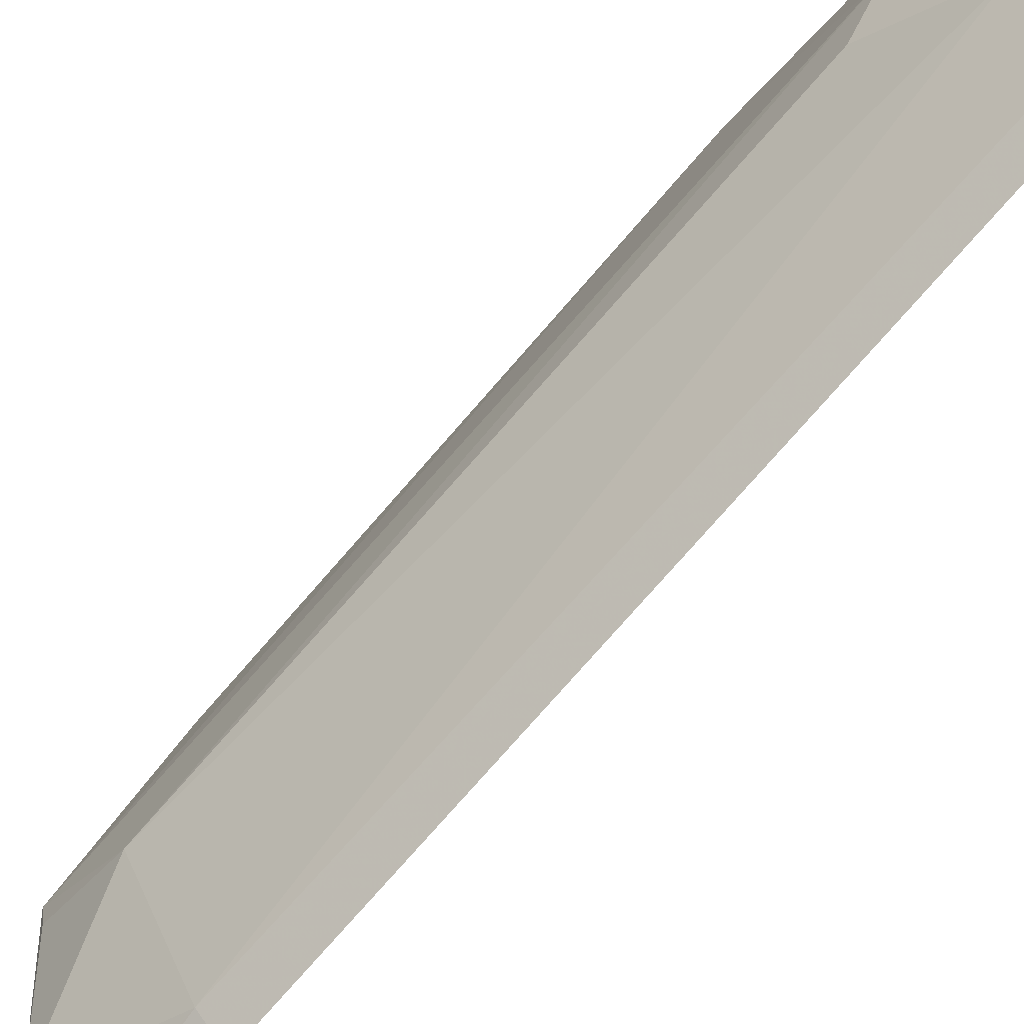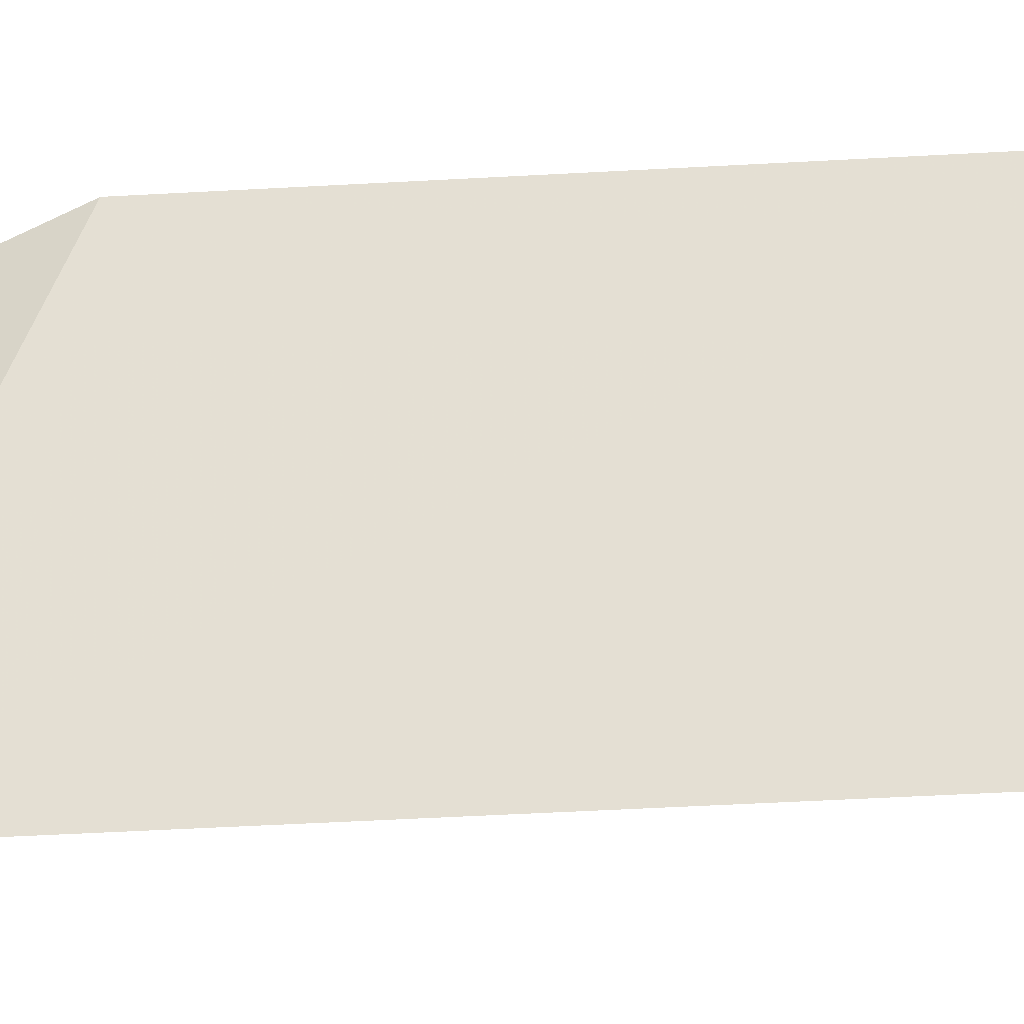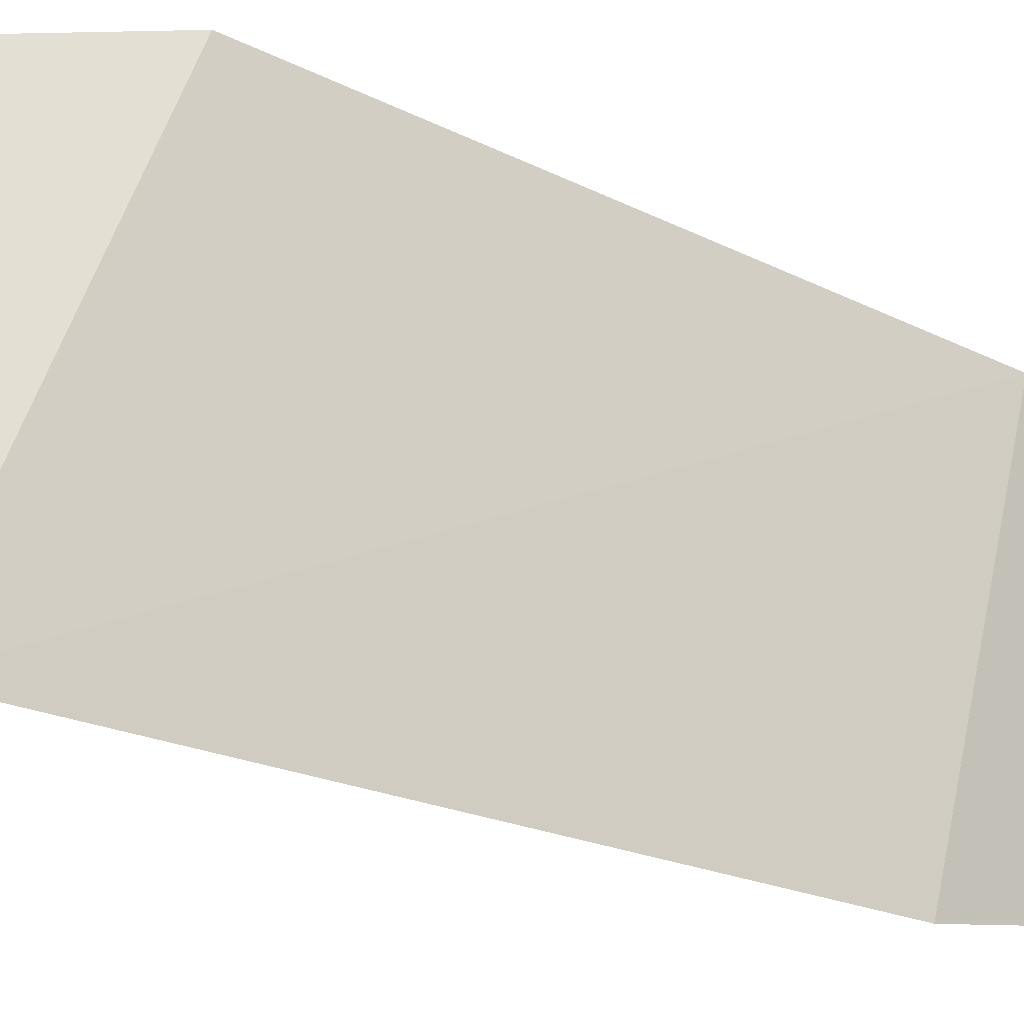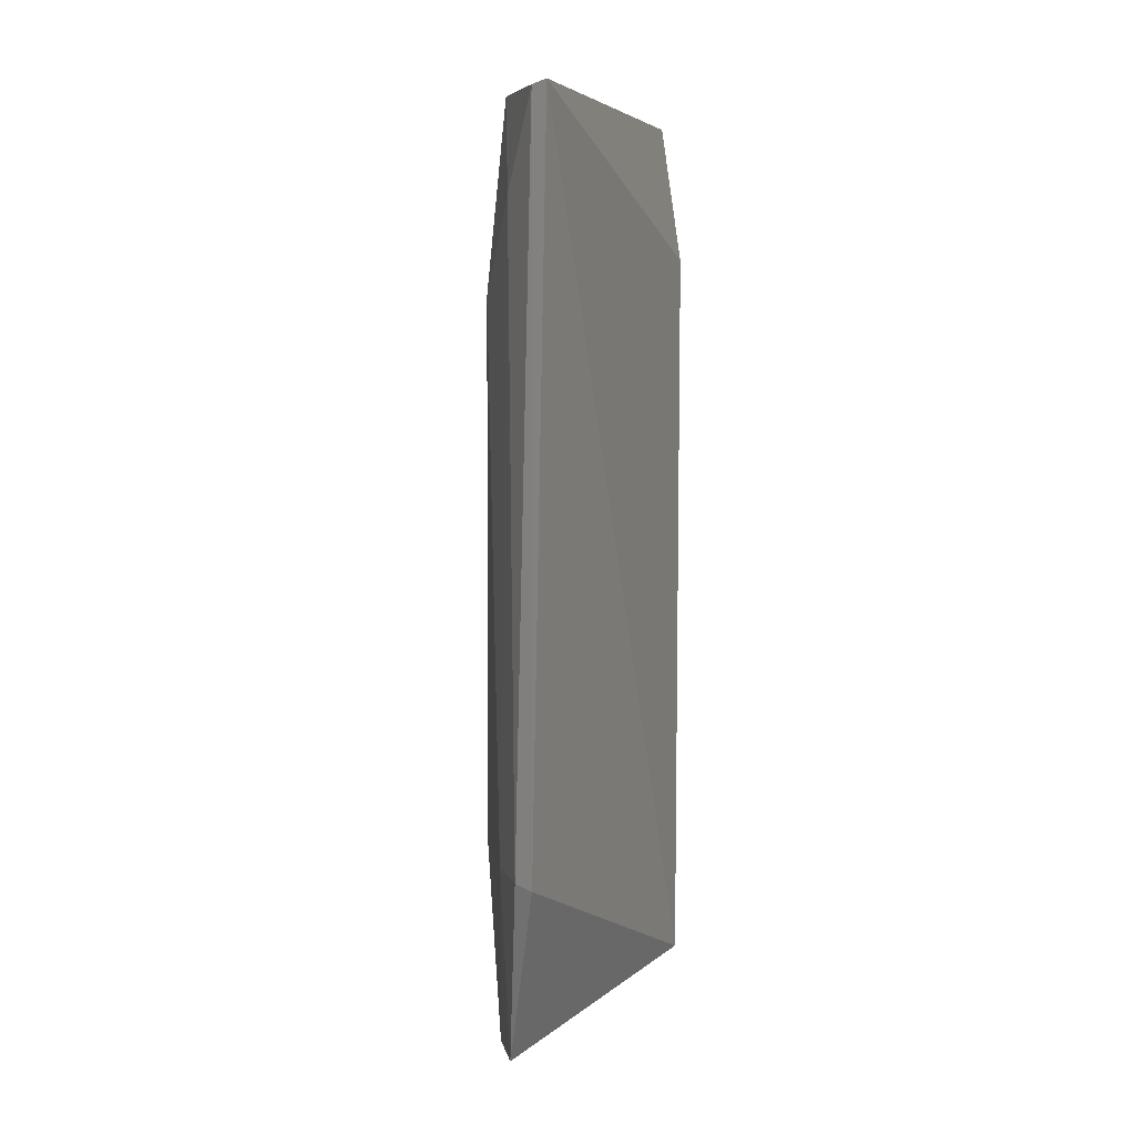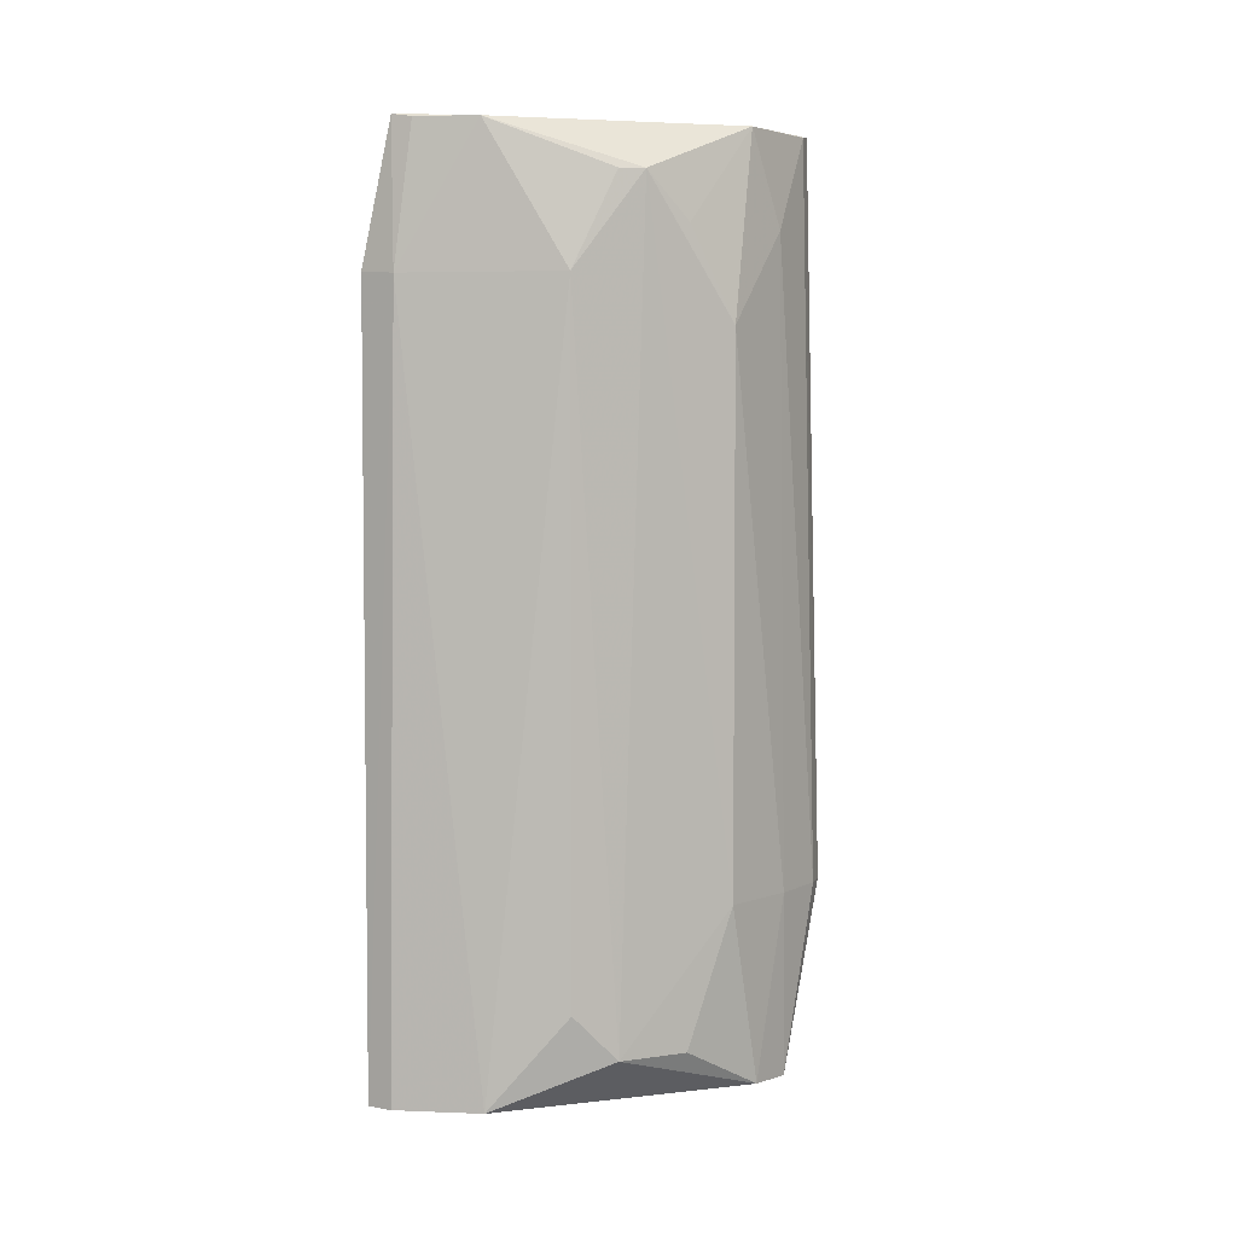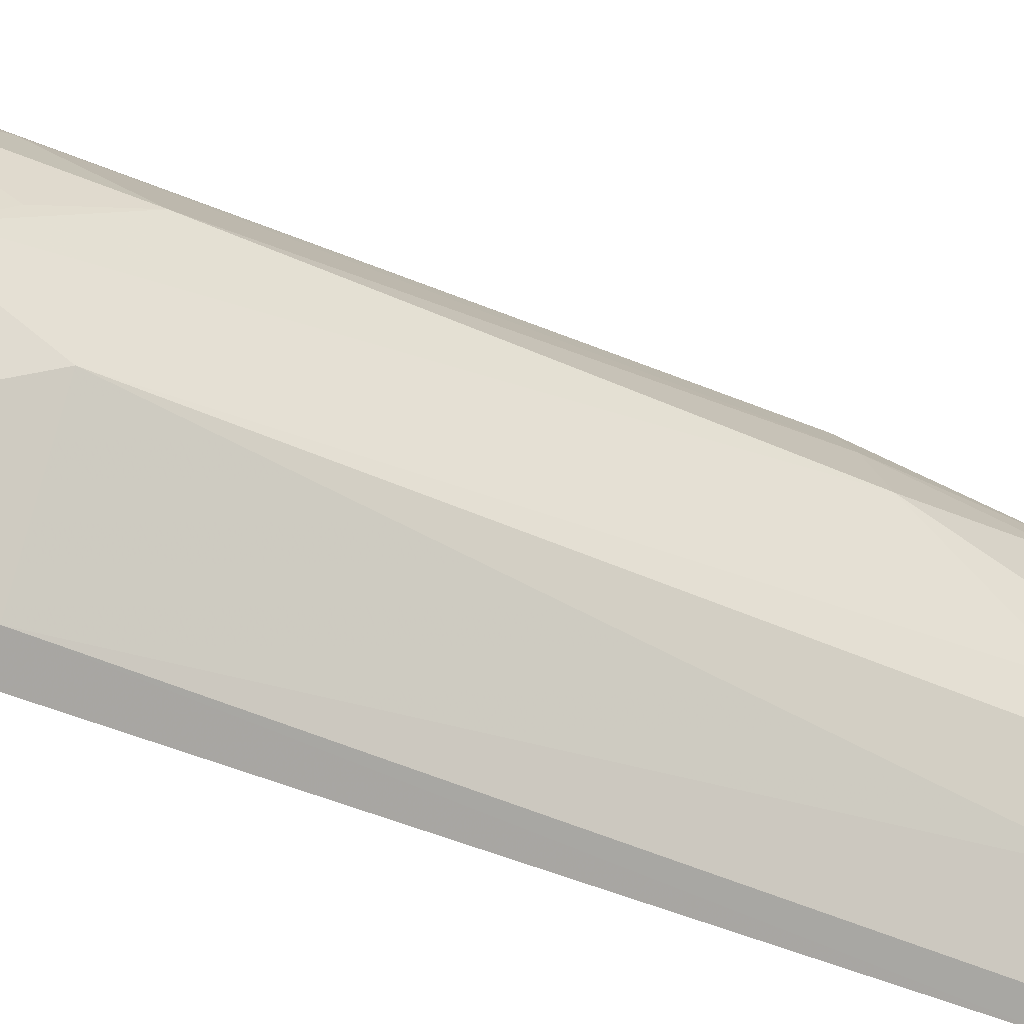
<metadata>
{"format":"obj","ext":"obj","renderer":"f3d","projection":"perspective","resolution":1024,"background":"white","views":[{"elev":-76.7,"azim":138.8,"up":"+Y"},{"elev":-27.0,"azim":-83.9,"up":"+Y"},{"elev":-22.5,"azim":-130.1,"up":"+Y"},{"elev":6.0,"azim":-161.8,"up":"+Z"},{"elev":5.7,"azim":68.6,"up":"+Z"},{"elev":-42.8,"azim":61.4,"up":"+Y"}]}
</metadata>
<code>
v 0.08989 -0.06807 0.1435
v 0.1213 -0.007825 -0.1425
v 0.122 0.00056 0.1273
v 0.08625 0.07074 0.143
v 0.08582 -0.07755 -0.159
v 0.1206 0.03056 -0.09714
v 0.1099 0.04052 0.1425
v 0.1204 -0.02278 0.09679
v 0.08501 -0.07643 0.09737
v 0.08964 0.07547 -0.09857
v 0.1065 -0.04562 0.1421
v 0.1202 0.03049 0.08162
v 0.1085 -0.047 -0.1581
v 0.1036 0.05673 -0.1595
v 0.1206 -0.007673 0.1271
v 0.09505 -0.06931 0.09662
v 0.1204 0.01538 0.1119
v 0.1052 0.05248 0.1117
v 0.1196 -0.02262 -0.1272
v 0.1117 0.04324 -0.1583
v 0.1078 0.05423 -0.09788
v 0.09467 -0.06304 0.1425
v 0.09311 -0.07232 -0.1587
v 0.09711 0.06999 -0.09815
v 0.09247 0.06636 0.1421
v 0.1202 0.01534 -0.1426
f 6 3 2
f 7 4 1
f 8 2 3
f 9 1 4
f 9 4 5
f 10 5 4
f 11 7 1
f 11 3 7
f 12 3 6
f 14 5 10
f 15 11 8
f 15 8 3
f 15 3 11
f 16 1 9
f 16 9 5
f 16 13 8
f 16 8 11
f 17 12 7
f 17 7 3
f 17 3 12
f 18 7 12
f 19 13 2
f 19 2 8
f 19 8 13
f 20 2 13
f 20 13 14
f 21 12 6
f 21 20 14
f 21 6 20
f 21 18 12
f 22 16 11
f 22 11 1
f 22 1 16
f 23 16 5
f 23 13 16
f 23 14 13
f 23 5 14
f 24 18 21
f 24 21 14
f 24 14 10
f 25 4 7
f 25 7 18
f 25 18 24
f 25 24 10
f 25 10 4
f 26 20 6
f 26 6 2
f 26 2 20

</code>
